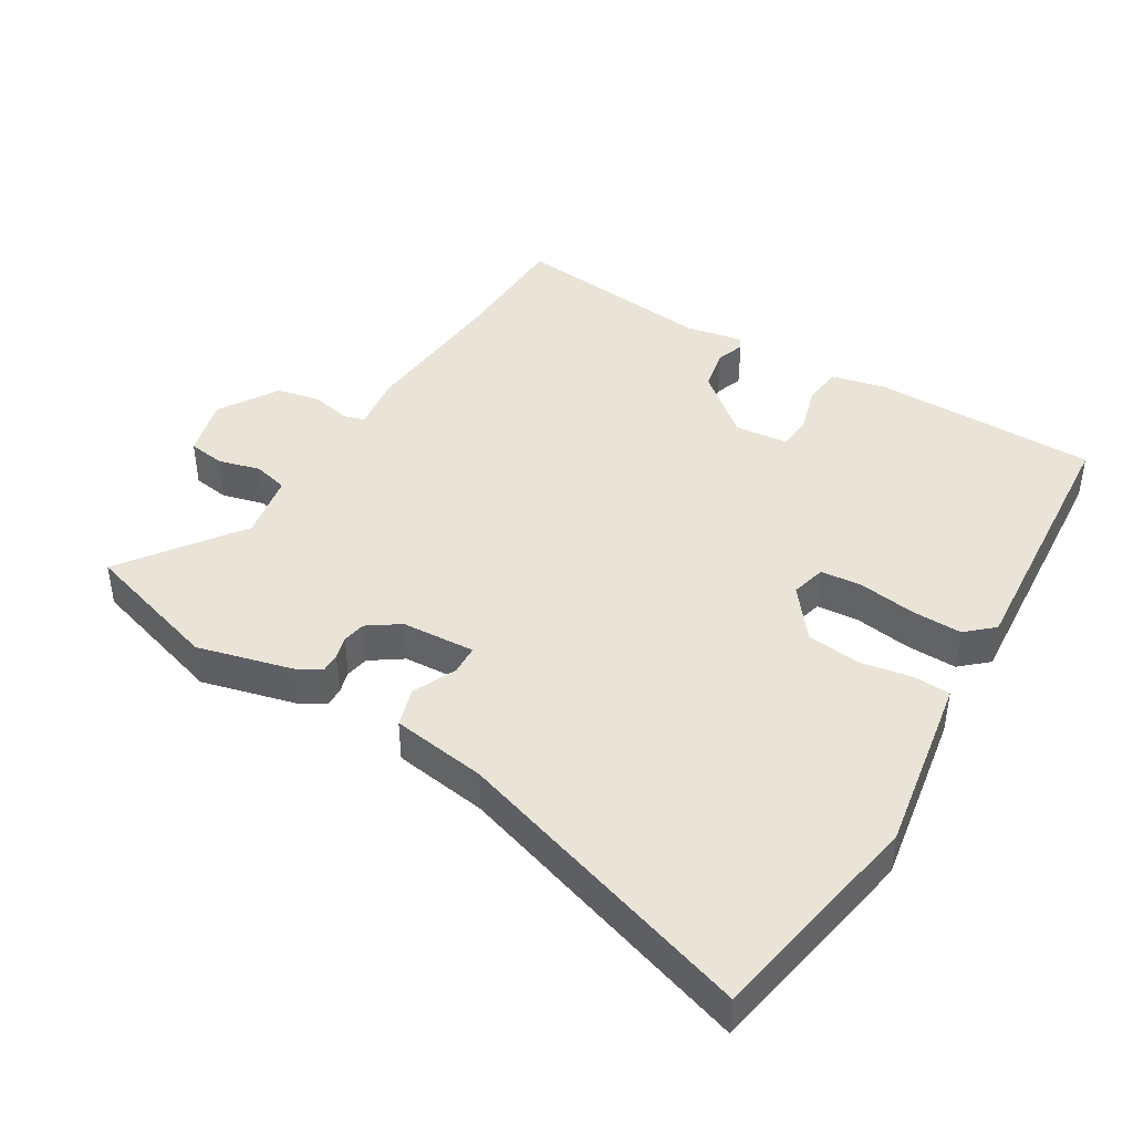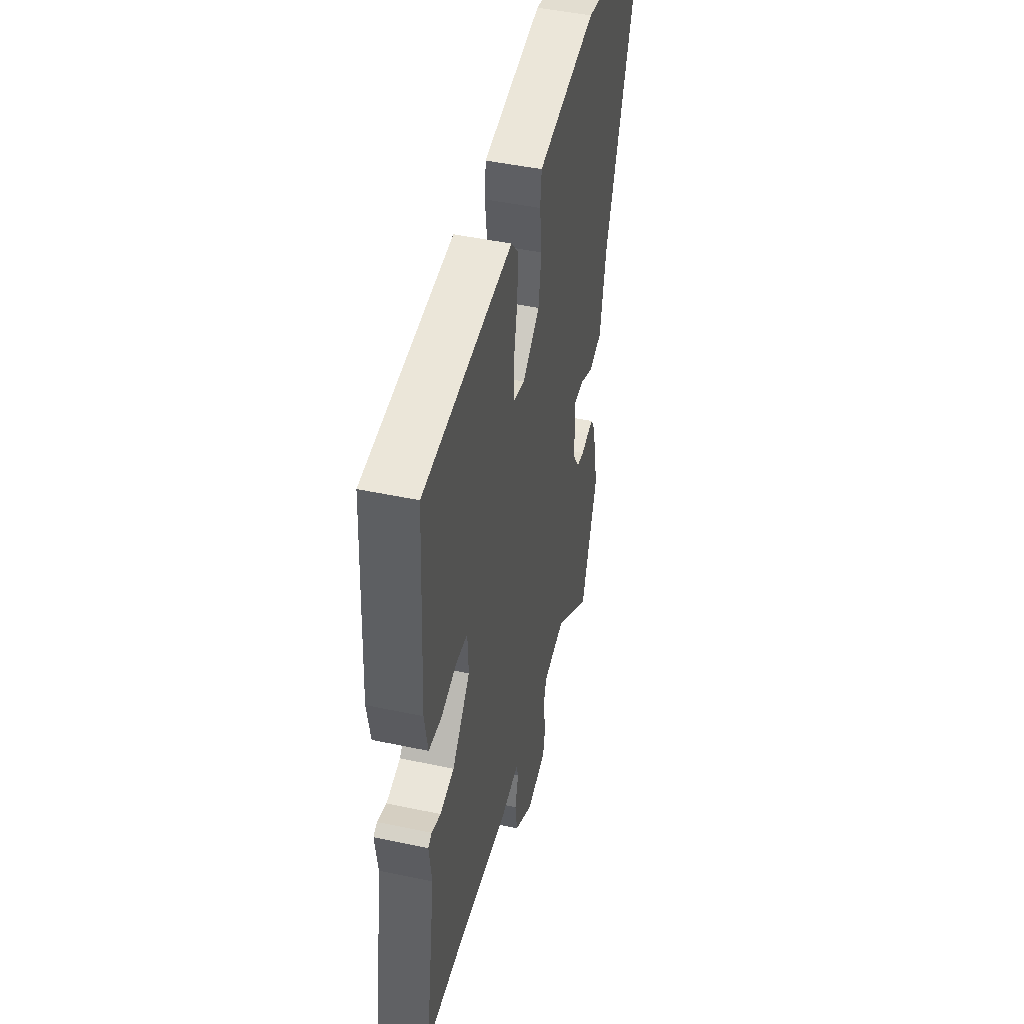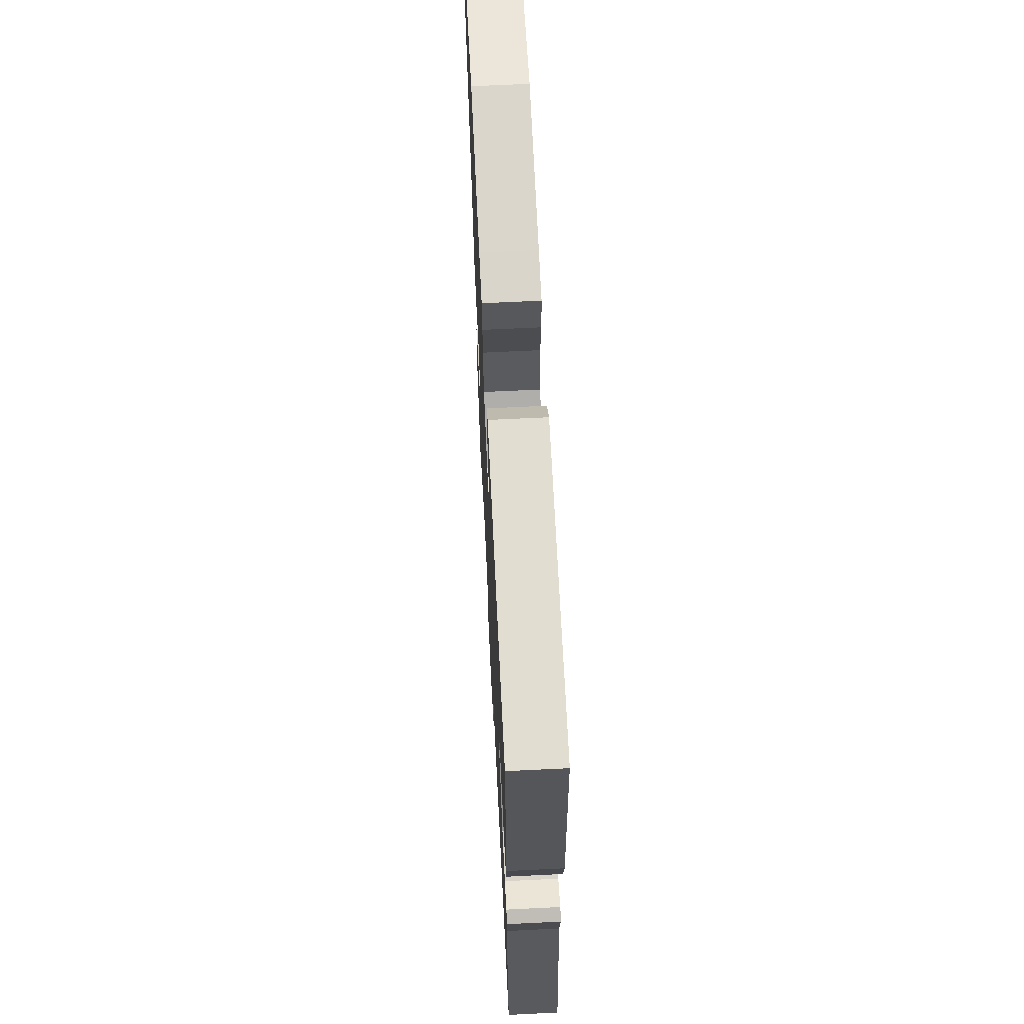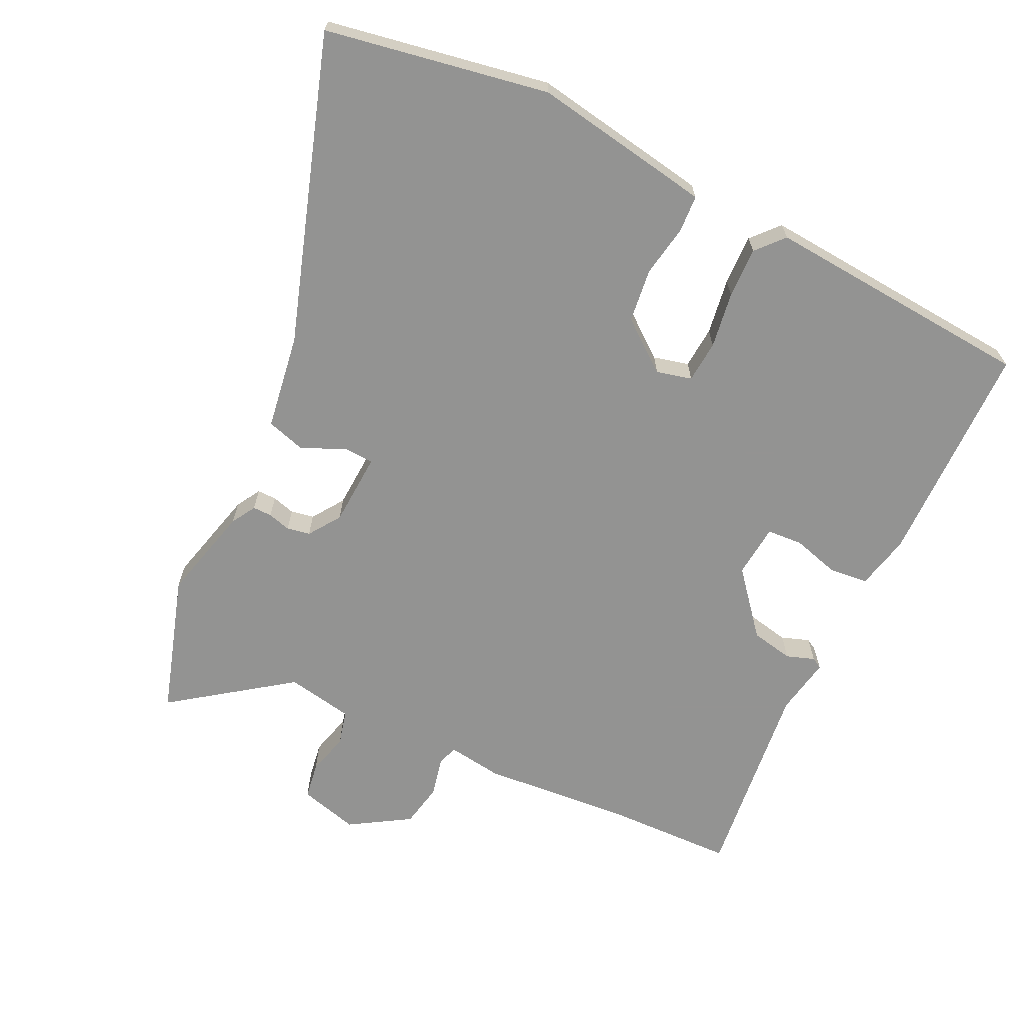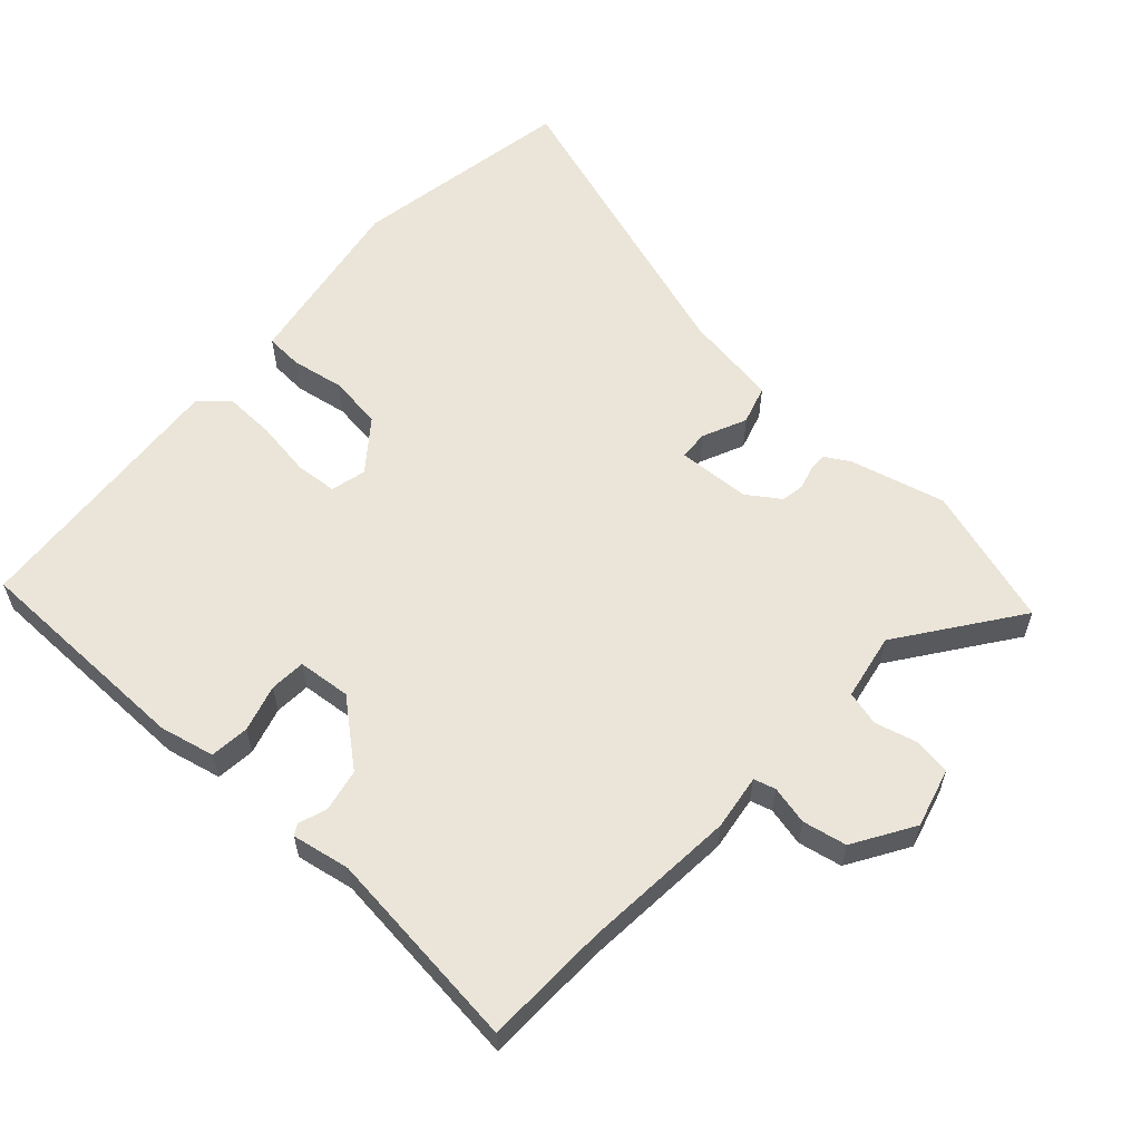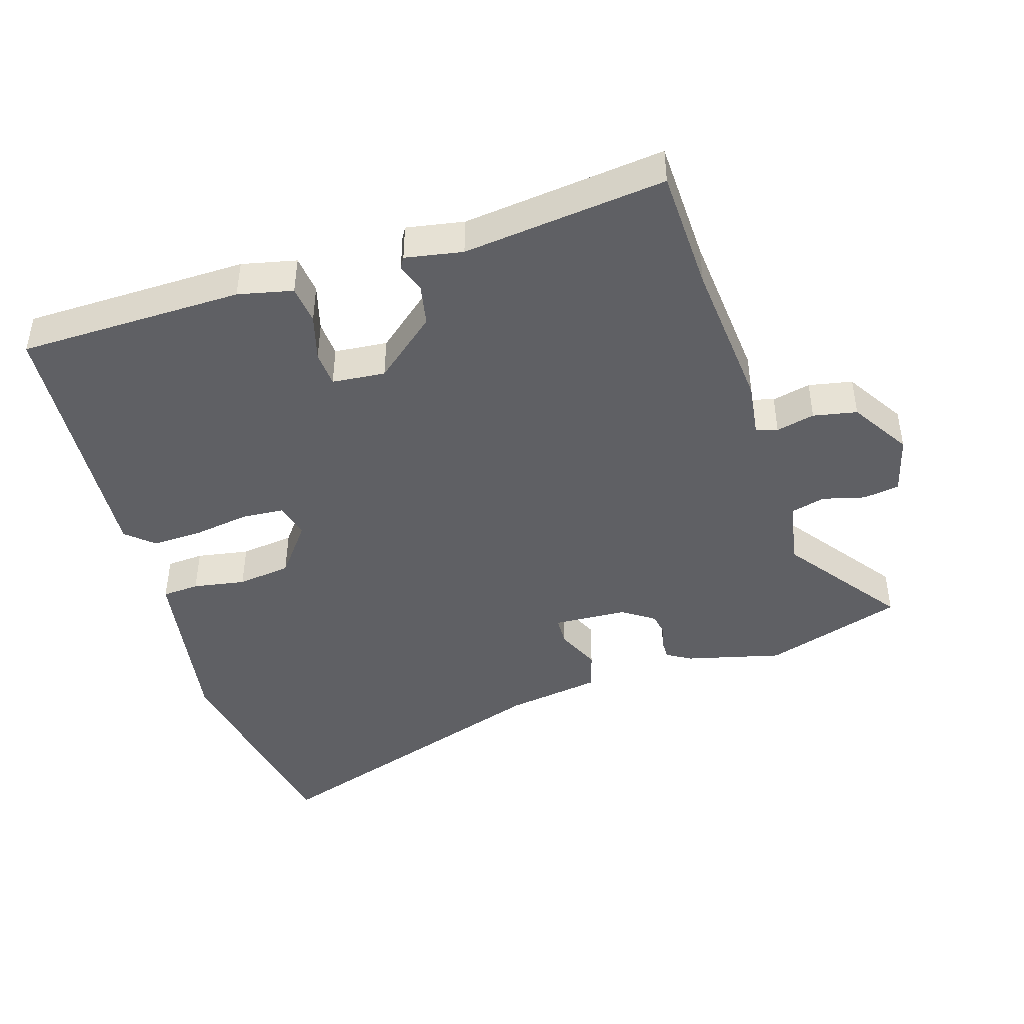
<metadata>
{"format":"obj","ext":"obj","renderer":"f3d","projection":"perspective","resolution":1024,"background":"white","views":[{"elev":42.8,"azim":-61.6,"up":"+Y"},{"elev":46.8,"azim":103.6,"up":"+Z"},{"elev":67.0,"azim":87.2,"up":"+Z"},{"elev":-66.7,"azim":-28.3,"up":"+Y"},{"elev":59.0,"azim":129.6,"up":"+Y"},{"elev":-44.2,"azim":104.8,"up":"+Y"}]}
</metadata>
<code>
v -0.7 0.07 0.455
v -0.364 0.07 0.531
v -0.152 0.07 0.505
v -0.089 0.07 0.497
v -0.083 0.07 0.441
v -0.093 0.07 0.361
v -0.079 0.07 0.28
v 0 0.07 0.224
v 0.053 0.07 0.24
v 0.055 0.07 0.304
v 0.038 0.07 0.389
v 0.032 0.07 0.466
v 0.067 0.07 0.509
v 0.479 0.07 0.496
v 0.499 0.07 0.154
v 0.484 0.07 0.07
v 0.425 0.07 0.061
v 0.353 0.07 0.078
v 0.299 0.07 0.072
v 0.295 0.07 -0.009
v 0.378 0.07 -0.1
v 0.443 0.07 -0.11
v 0.485 0.07 -0.093
v 0.502 0.07 -0.102
v 0.49 0.07 -0.19
v 0.539 0.07 -0.497
v 0.351 0.07 -0.511
v 0.118 0.07 -0.541
v 0.034 0.07 -0.533
v 0.026 0.07 -0.566
v 0.042 0.07 -0.624
v 0.032 0.07 -0.691
v -0.056 0.07 -0.751
v -0.147 0.07 -0.731
v -0.158 0.07 -0.676
v -0.144 0.07 -0.611
v -0.16 0.07 -0.559
v -0.262 0.07 -0.545
v -0.434 0.07 -0.682
v -0.51 0.07 -0.473
v -0.48 0.07 -0.327
v -0.46 0.07 -0.289
v -0.431 0.07 -0.288
v -0.396 0.07 -0.296
v -0.361 0.07 -0.288
v -0.33 0.07 -0.238
v -0.329 0.07 -0.126
v -0.374 0.07 -0.126
v -0.439 0.07 -0.159
v -0.499 0.07 -0.144
v -0.528 0.07 0
v -0.7 0 0.455
v -0.364 0 0.531
v -0.152 0 0.505
v -0.089 0 0.497
v -0.083 0 0.441
v -0.093 0 0.361
v -0.079 0 0.28
v 0 0 0.224
v 0.053 0 0.24
v 0.055 0 0.304
v 0.038 0 0.389
v 0.032 0 0.466
v 0.067 0 0.509
v 0.479 0 0.496
v 0.499 0 0.154
v 0.484 0 0.07
v 0.425 0 0.061
v 0.353 0 0.078
v 0.299 0 0.072
v 0.295 0 -0.009
v 0.378 0 -0.1
v 0.443 0 -0.11
v 0.485 0 -0.093
v 0.502 0 -0.102
v 0.49 0 -0.19
v 0.539 0 -0.497
v 0.351 0 -0.511
v 0.118 0 -0.541
v 0.034 0 -0.533
v 0.026 0 -0.566
v 0.042 0 -0.624
v 0.032 0 -0.691
v -0.056 0 -0.751
v -0.147 0 -0.731
v -0.158 0 -0.676
v -0.144 0 -0.611
v -0.16 0 -0.559
v -0.262 0 -0.545
v -0.434 0 -0.682
v -0.51 0 -0.473
v -0.48 0 -0.327
v -0.46 0 -0.289
v -0.431 0 -0.288
v -0.396 0 -0.296
v -0.361 0 -0.288
v -0.33 0 -0.238
v -0.329 0 -0.126
v -0.374 0 -0.126
v -0.439 0 -0.159
v -0.499 0 -0.144
v -0.528 0 0
f 48 49 50 51
f 47 48 51 1
f 41 42 43 44
f 41 44 45
f 38 39 40 41
f 37 38 41 45
f 33 34 35 36
f 33 36 37
f 30 31 32 33
f 29 30 33 37
f 27 28 29
f 25 26 27 29
f 22 23 24 25
f 21 22 25 29
f 20 21 29 37
f 15 16 17 18
f 15 18 19
f 14 15 19
f 13 14 19
f 10 11 12 13
f 9 10 13 19
f 8 9 19 20
f 3 4 5 6
f 3 6 7
f 47 1 2 3
f 46 47 3 7
f 37 45 46
f 20 37 46
f 7 8 20 46
f 102 101 100 99
f 52 102 99 98
f 95 94 93 92
f 96 95 92
f 92 91 90 89
f 96 92 89 88
f 87 86 85 84
f 88 87 84
f 84 83 82 81
f 88 84 81 80
f 80 79 78
f 80 78 77 76
f 76 75 74 73
f 80 76 73 72
f 88 80 72 71
f 69 68 67 66
f 70 69 66
f 70 66 65
f 70 65 64
f 64 63 62 61
f 70 64 61 60
f 71 70 60 59
f 57 56 55 54
f 58 57 54
f 54 53 52 98
f 58 54 98 97
f 97 96 88
f 97 88 71
f 97 71 59 58
f 1 52 53 2
f 2 53 54 3
f 3 54 55 4
f 4 55 56 5
f 5 56 57 6
f 6 57 58 7
f 7 58 59 8
f 8 59 60 9
f 9 60 61 10
f 10 61 62 11
f 11 62 63 12
f 12 63 64 13
f 13 64 65 14
f 14 65 66 15
f 15 66 67 16
f 16 67 68 17
f 17 68 69 18
f 18 69 70 19
f 19 70 71 20
f 20 71 72 21
f 21 72 73 22
f 22 73 74 23
f 23 74 75 24
f 24 75 76 25
f 25 76 77 26
f 26 77 78 27
f 27 78 79 28
f 28 79 80 29
f 29 80 81 30
f 30 81 82 31
f 31 82 83 32
f 32 83 84 33
f 33 84 85 34
f 34 85 86 35
f 35 86 87 36
f 36 87 88 37
f 37 88 89 38
f 38 89 90 39
f 39 90 91 40
f 40 91 92 41
f 41 92 93 42
f 42 93 94 43
f 43 94 95 44
f 44 95 96 45
f 45 96 97 46
f 46 97 98 47
f 47 98 99 48
f 48 99 100 49
f 49 100 101 50
f 50 101 102 51
f 51 102 52 1

</code>
